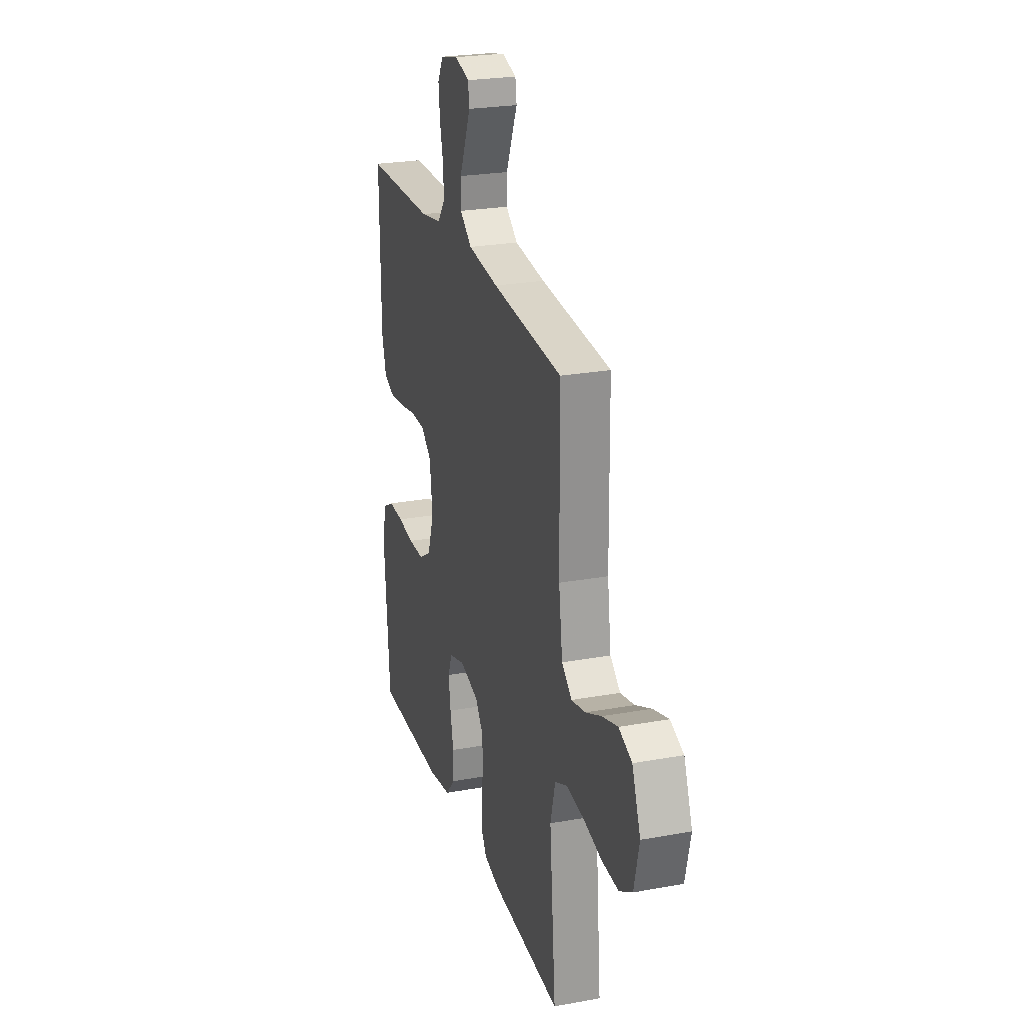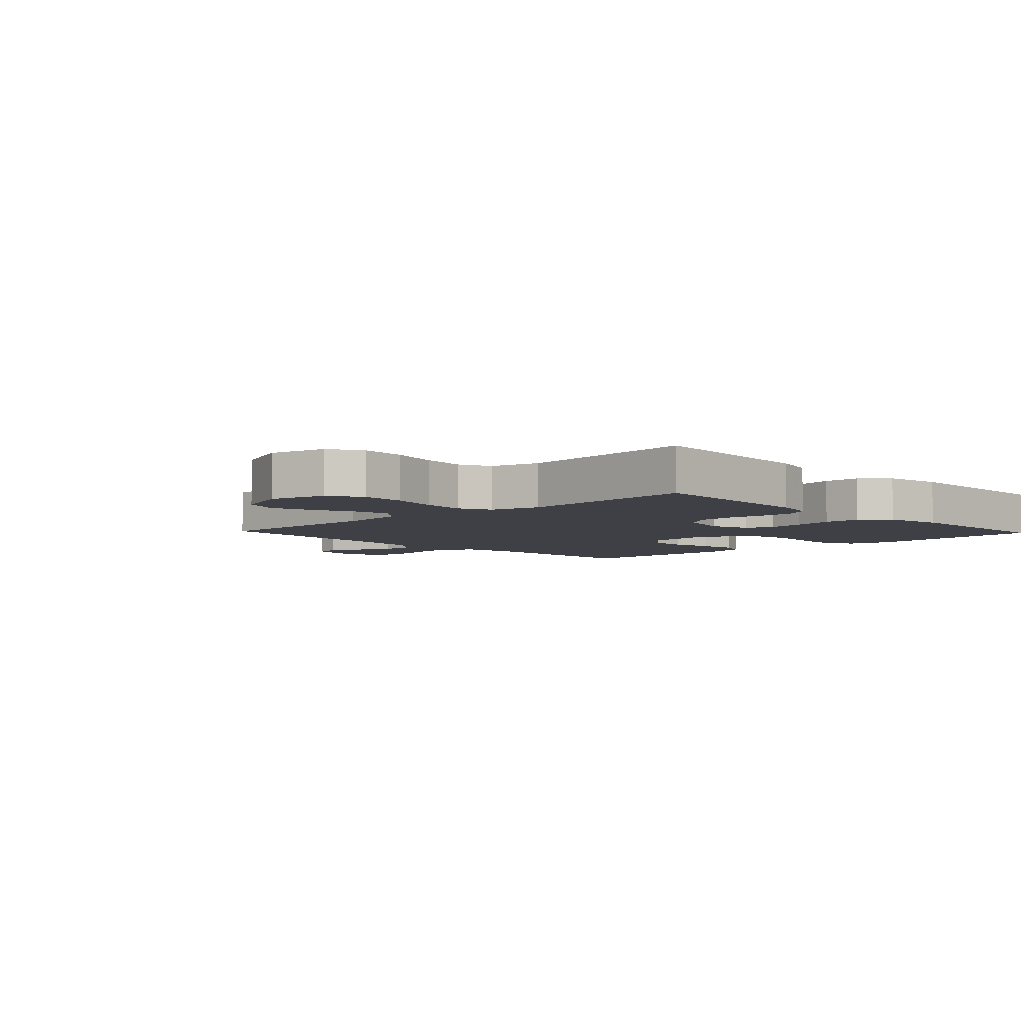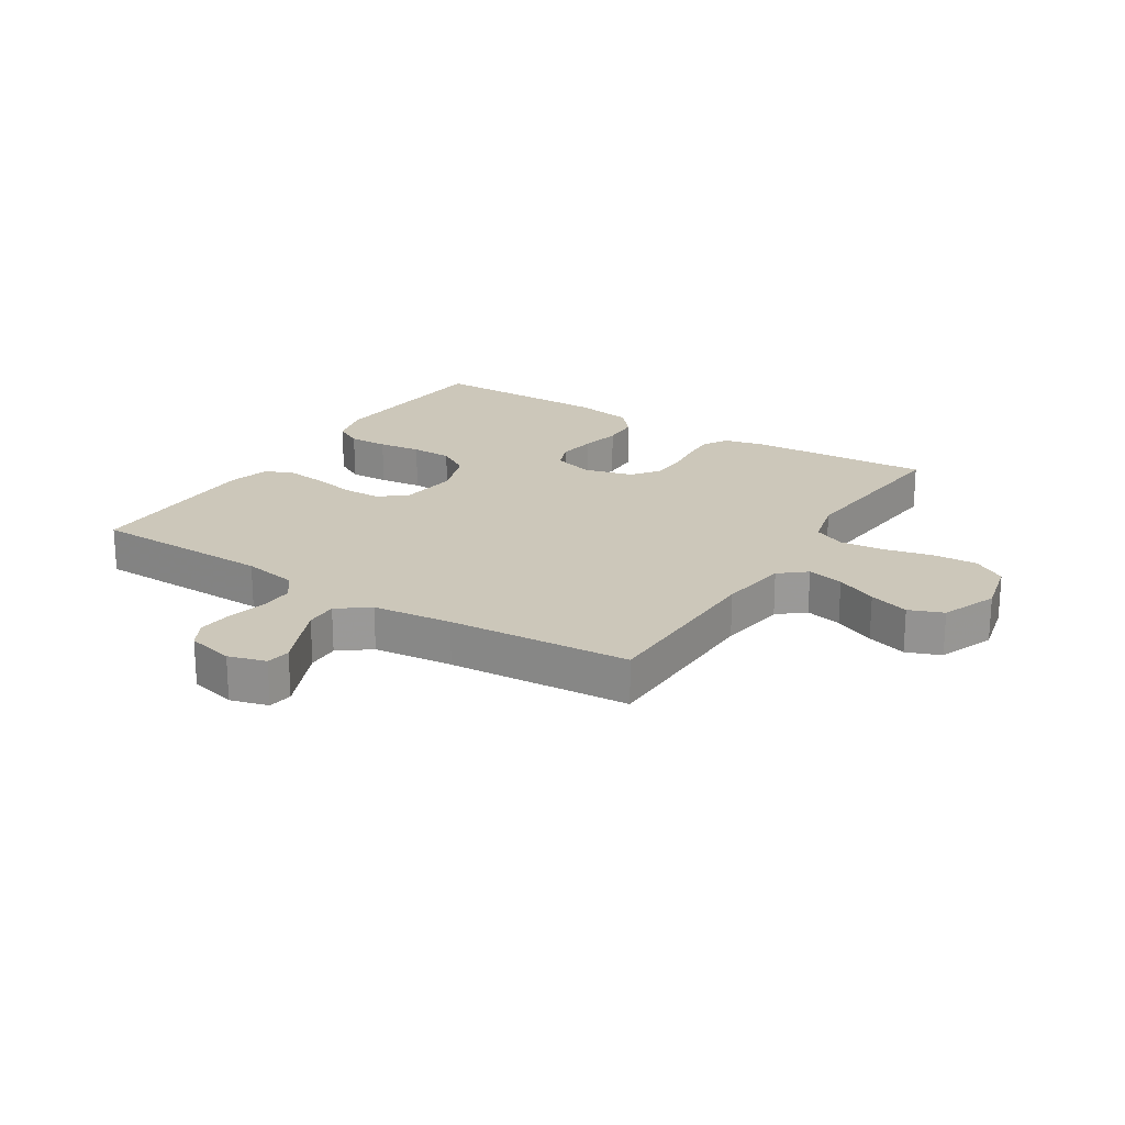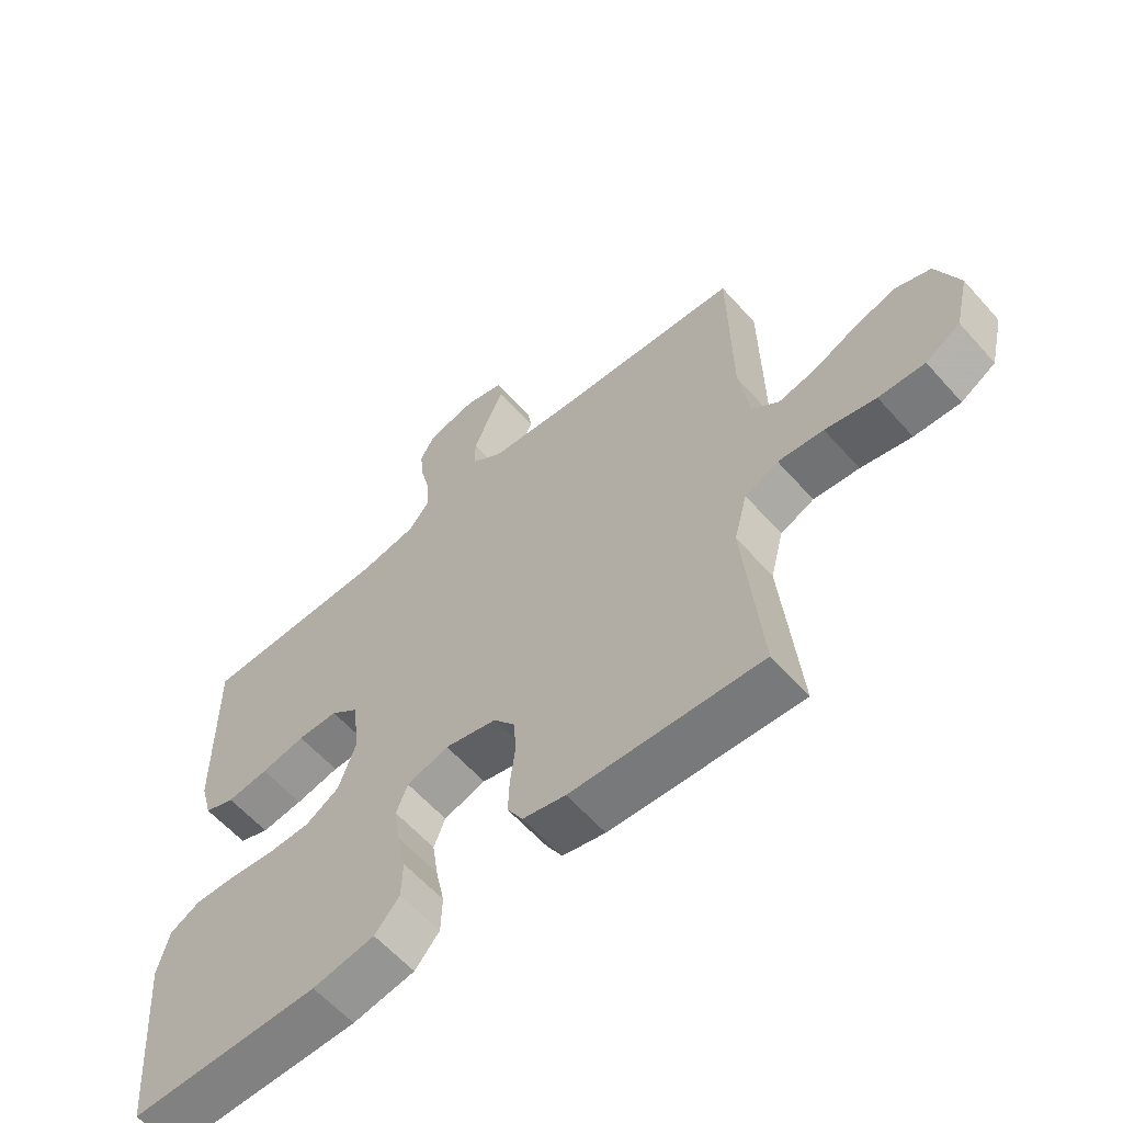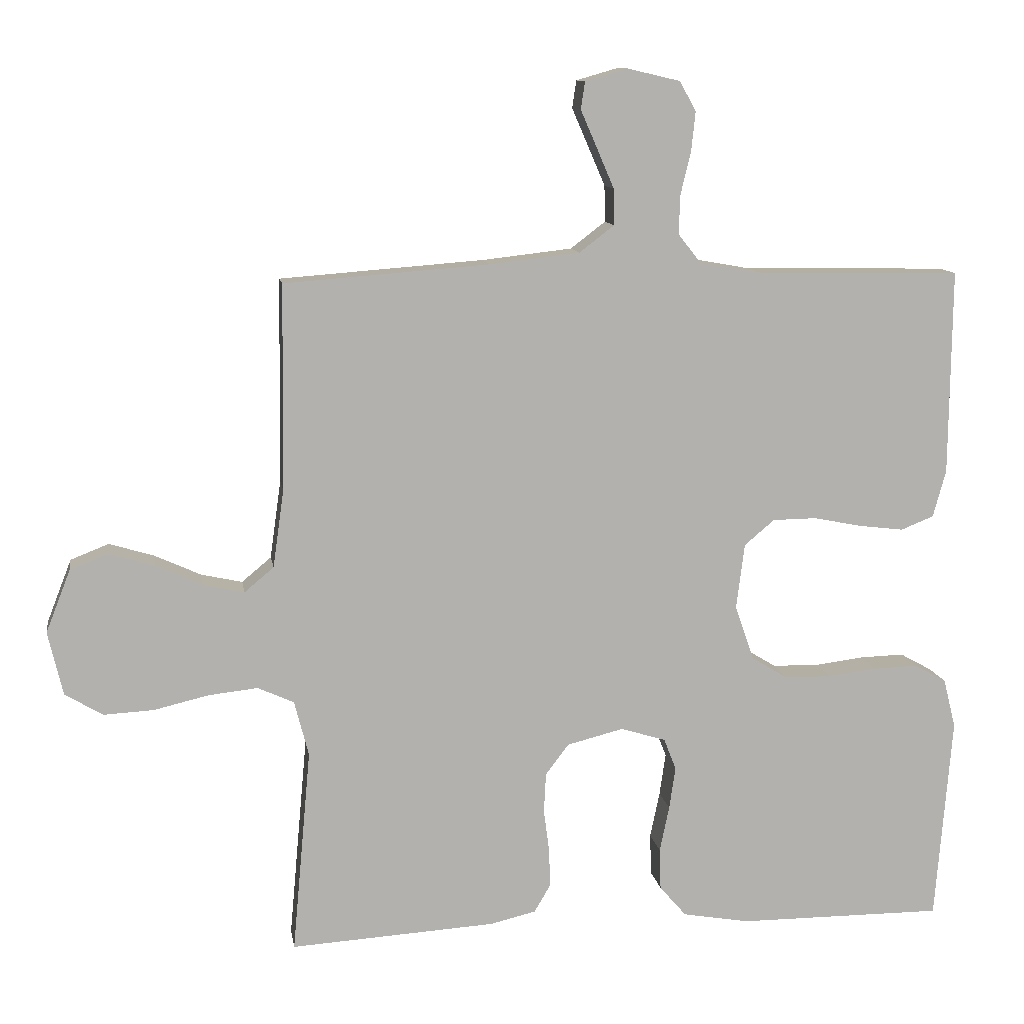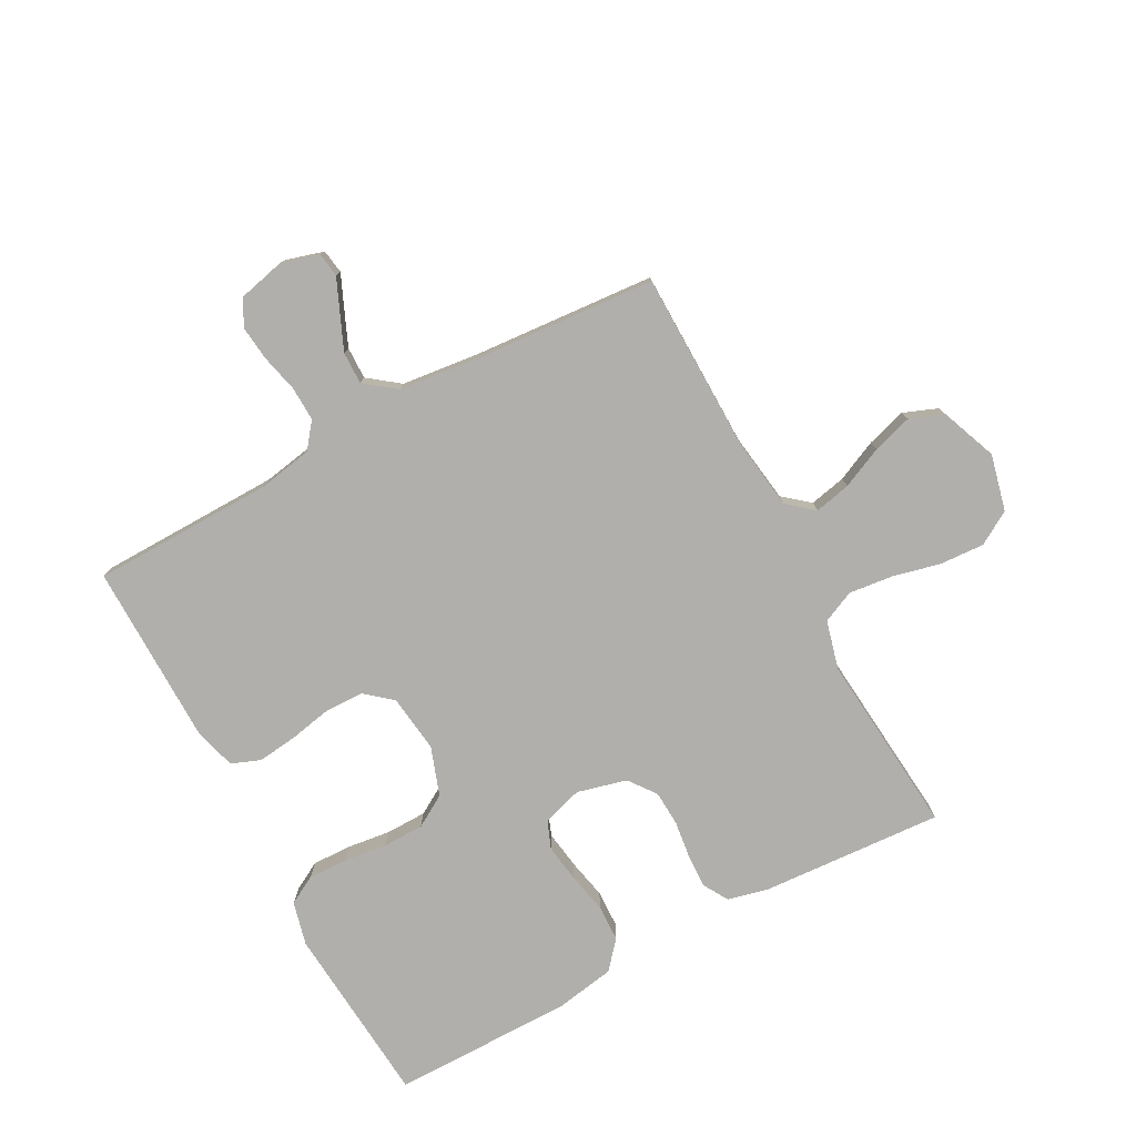
<metadata>
{"format":"obj","ext":"obj","renderer":"f3d","projection":"perspective","resolution":1024,"background":"white","views":[{"elev":24.7,"azim":73.4,"up":"+Z"},{"elev":-5.2,"azim":133.4,"up":"+Y"},{"elev":21.3,"azim":32.4,"up":"+Y"},{"elev":-60.4,"azim":41.4,"up":"+Z"},{"elev":11.1,"azim":171.1,"up":"+Z"},{"elev":-78.2,"azim":28.3,"up":"+Y"}]}
</metadata>
<code>
v 0.5 0.07 -0.5
v 0.2 0.07 -0.481
v 0.133 0.07 -0.465
v 0.109 0.07 -0.424
v 0.111 0.07 -0.368
v 0.119 0.07 -0.306
v 0.116 0.07 -0.248
v 0.082 0.07 -0.203
v 0 0.07 -0.182
v -0.066 0.07 -0.202
v -0.084 0.07 -0.248
v -0.075 0.07 -0.31
v -0.061 0.07 -0.377
v -0.063 0.07 -0.438
v -0.102 0.07 -0.483
v -0.2 0.07 -0.5
v -0.5 0.07 -0.5
v -0.524 0.07 -0.2
v -0.506 0.07 -0.128
v -0.459 0.07 -0.102
v -0.394 0.07 -0.104
v -0.323 0.07 -0.113
v -0.255 0.07 -0.112
v -0.202 0.07 -0.08
v -0.174 0.07 0
v -0.186 0.07 0.096
v -0.23 0.07 0.133
v -0.294 0.07 0.134
v -0.364 0.07 0.12
v -0.43 0.07 0.112
v -0.478 0.07 0.131
v -0.497 0.07 0.2
v -0.5 0.07 0.5
v -0.2 0.07 0.505
v -0.111 0.07 0.521
v -0.078 0.07 0.563
v -0.08 0.07 0.62
v -0.095 0.07 0.683
v -0.101 0.07 0.74
v -0.077 0.07 0.783
v 0 0.07 0.801
v 0.062 0.07 0.783
v 0.068 0.07 0.743
v 0.044 0.07 0.688
v 0.019 0.07 0.63
v 0.018 0.07 0.577
v 0.069 0.07 0.538
v 0.2 0.07 0.523
v 0.5 0.07 0.5
v 0.504 0.07 0.2
v 0.52 0.07 0.086
v 0.563 0.07 0.05
v 0.623 0.07 0.063
v 0.691 0.07 0.094
v 0.757 0.07 0.114
v 0.813 0.07 0.092
v 0.849 0.07 0
v 0.827 0.07 -0.093
v 0.772 0.07 -0.126
v 0.699 0.07 -0.122
v 0.619 0.07 -0.103
v 0.547 0.07 -0.095
v 0.494 0.07 -0.119
v 0.473 0.07 -0.2
v 0.5 0 -0.5
v 0.2 0 -0.481
v 0.133 0 -0.465
v 0.109 0 -0.424
v 0.111 0 -0.368
v 0.119 0 -0.306
v 0.116 0 -0.248
v 0.082 0 -0.203
v 0 0 -0.182
v -0.066 0 -0.202
v -0.084 0 -0.248
v -0.075 0 -0.31
v -0.061 0 -0.377
v -0.063 0 -0.438
v -0.102 0 -0.483
v -0.2 0 -0.5
v -0.5 0 -0.5
v -0.524 0 -0.2
v -0.506 0 -0.128
v -0.459 0 -0.102
v -0.394 0 -0.104
v -0.323 0 -0.113
v -0.255 0 -0.112
v -0.202 0 -0.08
v -0.174 0 0
v -0.186 0 0.096
v -0.23 0 0.133
v -0.294 0 0.134
v -0.364 0 0.12
v -0.43 0 0.112
v -0.478 0 0.131
v -0.497 0 0.2
v -0.5 0 0.5
v -0.2 0 0.505
v -0.111 0 0.521
v -0.078 0 0.563
v -0.08 0 0.62
v -0.095 0 0.683
v -0.101 0 0.74
v -0.077 0 0.783
v 0 0 0.801
v 0.062 0 0.783
v 0.068 0 0.743
v 0.044 0 0.688
v 0.019 0 0.63
v 0.018 0 0.577
v 0.069 0 0.538
v 0.2 0 0.523
v 0.5 0 0.5
v 0.504 0 0.2
v 0.52 0 0.086
v 0.563 0 0.05
v 0.623 0 0.063
v 0.691 0 0.094
v 0.757 0 0.114
v 0.813 0 0.092
v 0.849 0 0
v 0.827 0 -0.093
v 0.772 0 -0.126
v 0.699 0 -0.122
v 0.619 0 -0.103
v 0.547 0 -0.095
v 0.494 0 -0.119
v 0.473 0 -0.2
f 58 59 60 61
f 58 61 62
f 57 58 62
f 56 57 62
f 53 54 55 56
f 52 53 56 62
f 51 52 62 63
f 48 49 50
f 47 48 50 51
f 46 47 51 63
f 41 42 43 44
f 41 44 45
f 40 41 45 46
f 37 38 39 40
f 36 37 40 46
f 31 32 33 34
f 31 34 35
f 28 29 30 31
f 28 31 35
f 27 28 35 36
f 19 20 21 22
f 19 22 23
f 18 19 23
f 17 18 23
f 16 17 23 24
f 12 13 14 15
f 11 12 15 16
f 10 11 16 24
f 3 4 5 6
f 3 6 7
f 64 1 2 3
f 64 3 7
f 63 64 7 8
f 46 63 8 9
f 26 27 36 46
f 25 26 46 9
f 9 10 24 25
f 125 124 123 122
f 126 125 122
f 126 122 121
f 126 121 120
f 120 119 118 117
f 126 120 117 116
f 127 126 116 115
f 114 113 112
f 115 114 112 111
f 127 115 111 110
f 108 107 106 105
f 109 108 105
f 110 109 105 104
f 104 103 102 101
f 110 104 101 100
f 98 97 96 95
f 99 98 95
f 95 94 93 92
f 99 95 92
f 100 99 92 91
f 86 85 84 83
f 87 86 83
f 87 83 82
f 87 82 81
f 88 87 81 80
f 79 78 77 76
f 80 79 76 75
f 88 80 75 74
f 70 69 68 67
f 71 70 67
f 67 66 65 128
f 71 67 128
f 72 71 128 127
f 73 72 127 110
f 110 100 91 90
f 73 110 90 89
f 89 88 74 73
f 1 65 66 2
f 2 66 67 3
f 3 67 68 4
f 4 68 69 5
f 5 69 70 6
f 6 70 71 7
f 7 71 72 8
f 8 72 73 9
f 9 73 74 10
f 10 74 75 11
f 11 75 76 12
f 12 76 77 13
f 13 77 78 14
f 14 78 79 15
f 15 79 80 16
f 16 80 81 17
f 17 81 82 18
f 18 82 83 19
f 19 83 84 20
f 20 84 85 21
f 21 85 86 22
f 22 86 87 23
f 23 87 88 24
f 24 88 89 25
f 25 89 90 26
f 26 90 91 27
f 27 91 92 28
f 28 92 93 29
f 29 93 94 30
f 30 94 95 31
f 31 95 96 32
f 32 96 97 33
f 33 97 98 34
f 34 98 99 35
f 35 99 100 36
f 36 100 101 37
f 37 101 102 38
f 38 102 103 39
f 39 103 104 40
f 40 104 105 41
f 41 105 106 42
f 42 106 107 43
f 43 107 108 44
f 44 108 109 45
f 45 109 110 46
f 46 110 111 47
f 47 111 112 48
f 48 112 113 49
f 49 113 114 50
f 50 114 115 51
f 51 115 116 52
f 52 116 117 53
f 53 117 118 54
f 54 118 119 55
f 55 119 120 56
f 56 120 121 57
f 57 121 122 58
f 58 122 123 59
f 59 123 124 60
f 60 124 125 61
f 61 125 126 62
f 62 126 127 63
f 63 127 128 64
f 64 128 65 1

</code>
